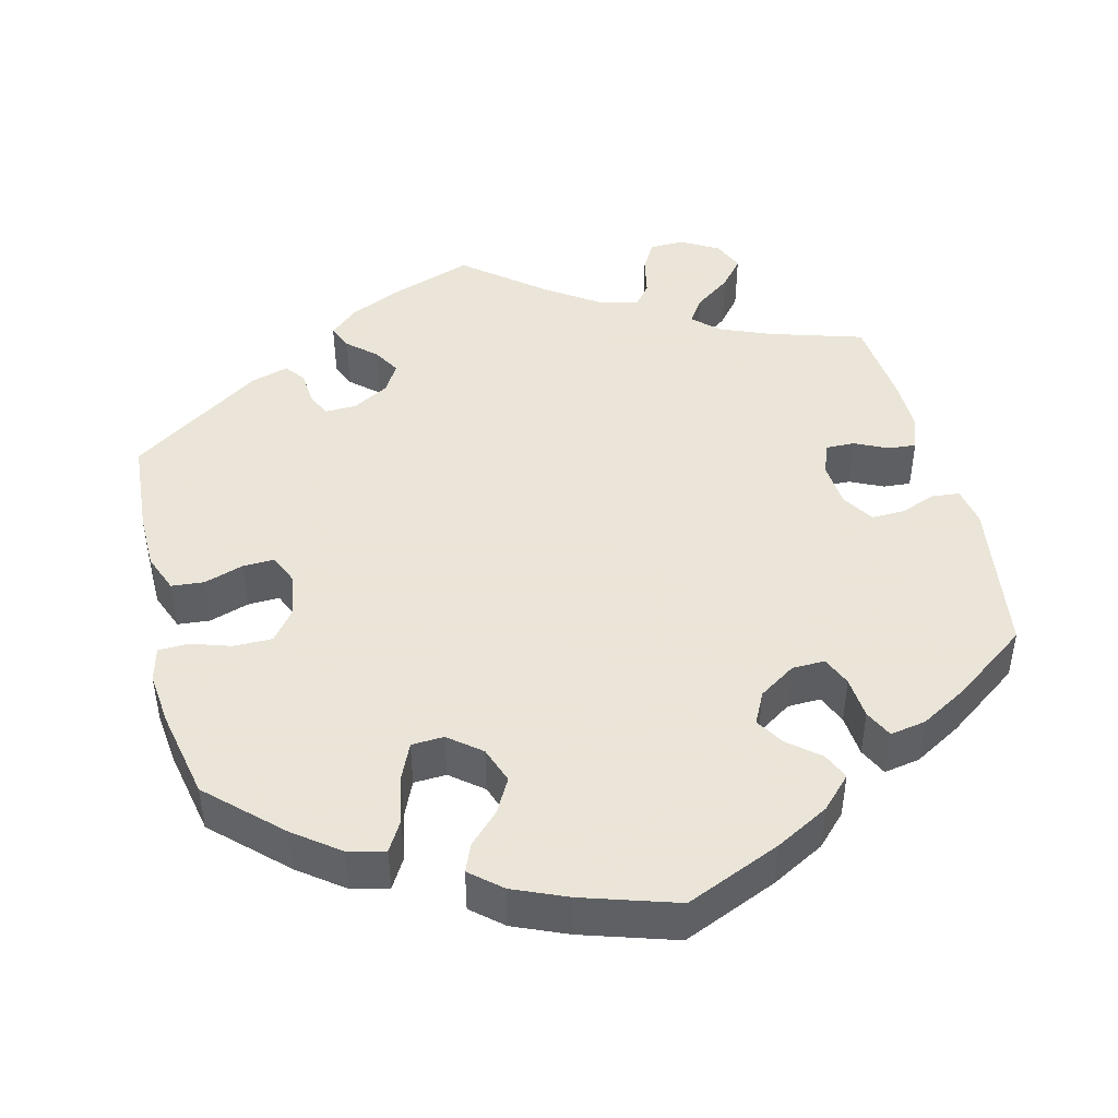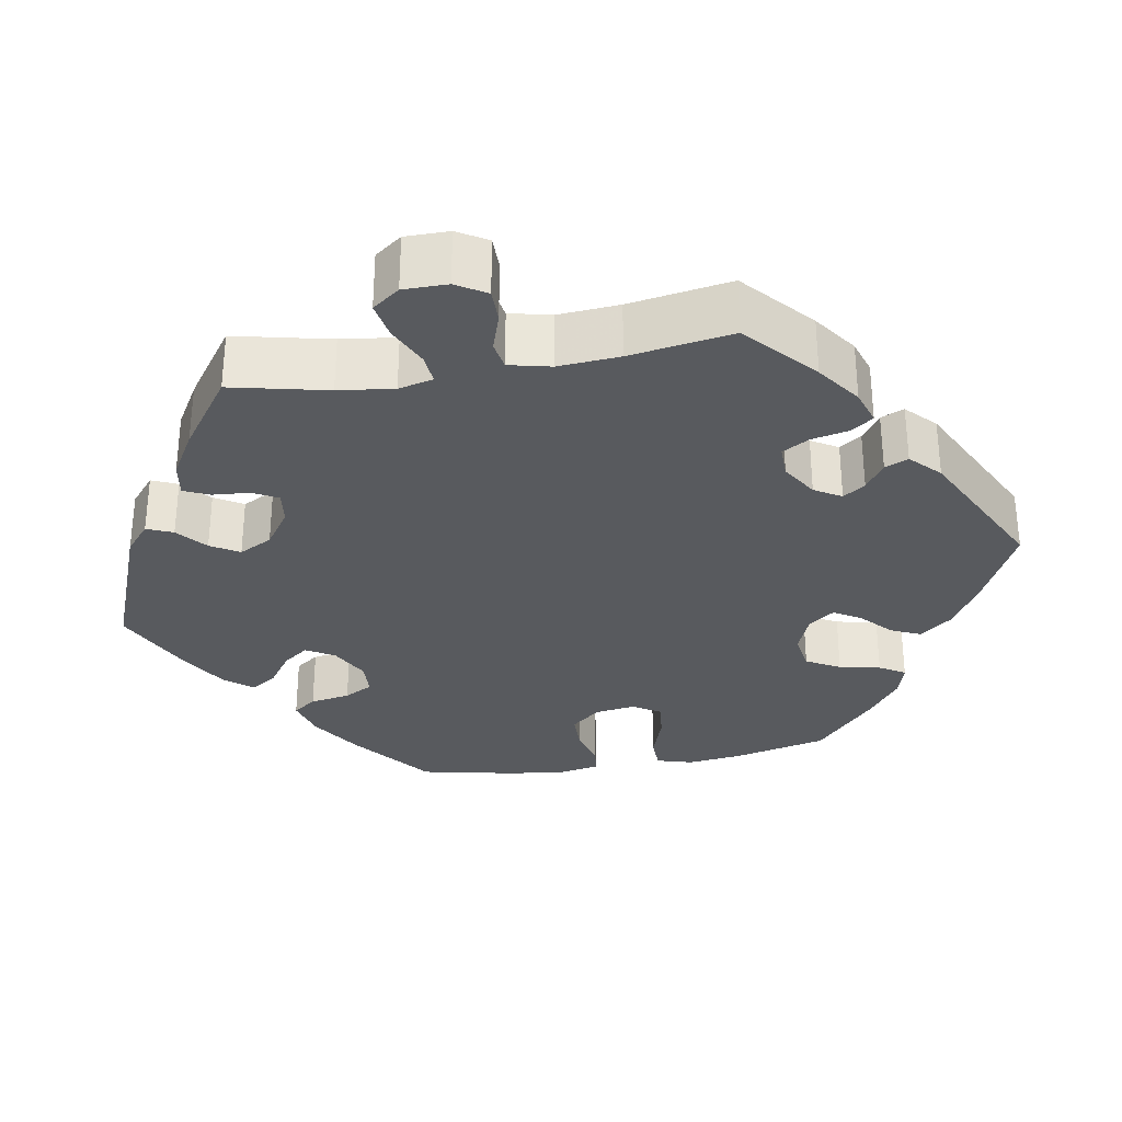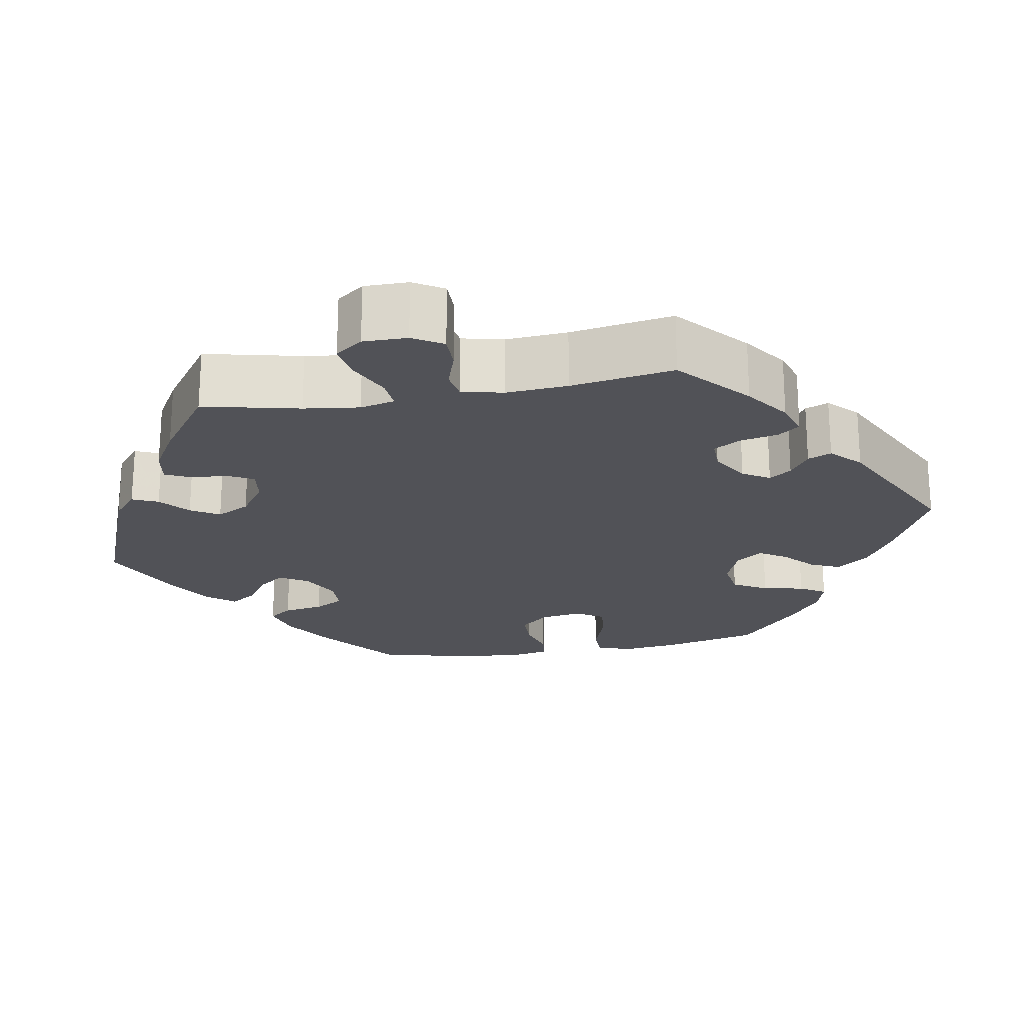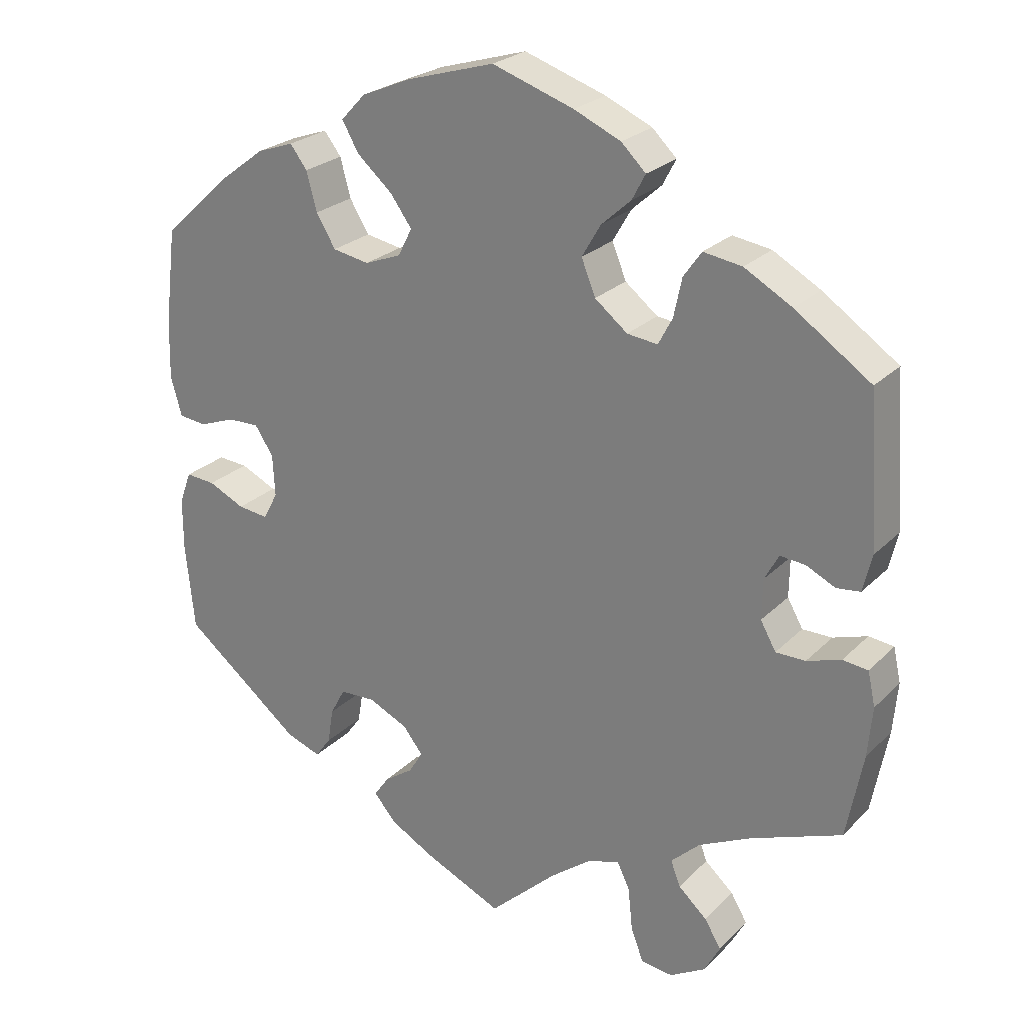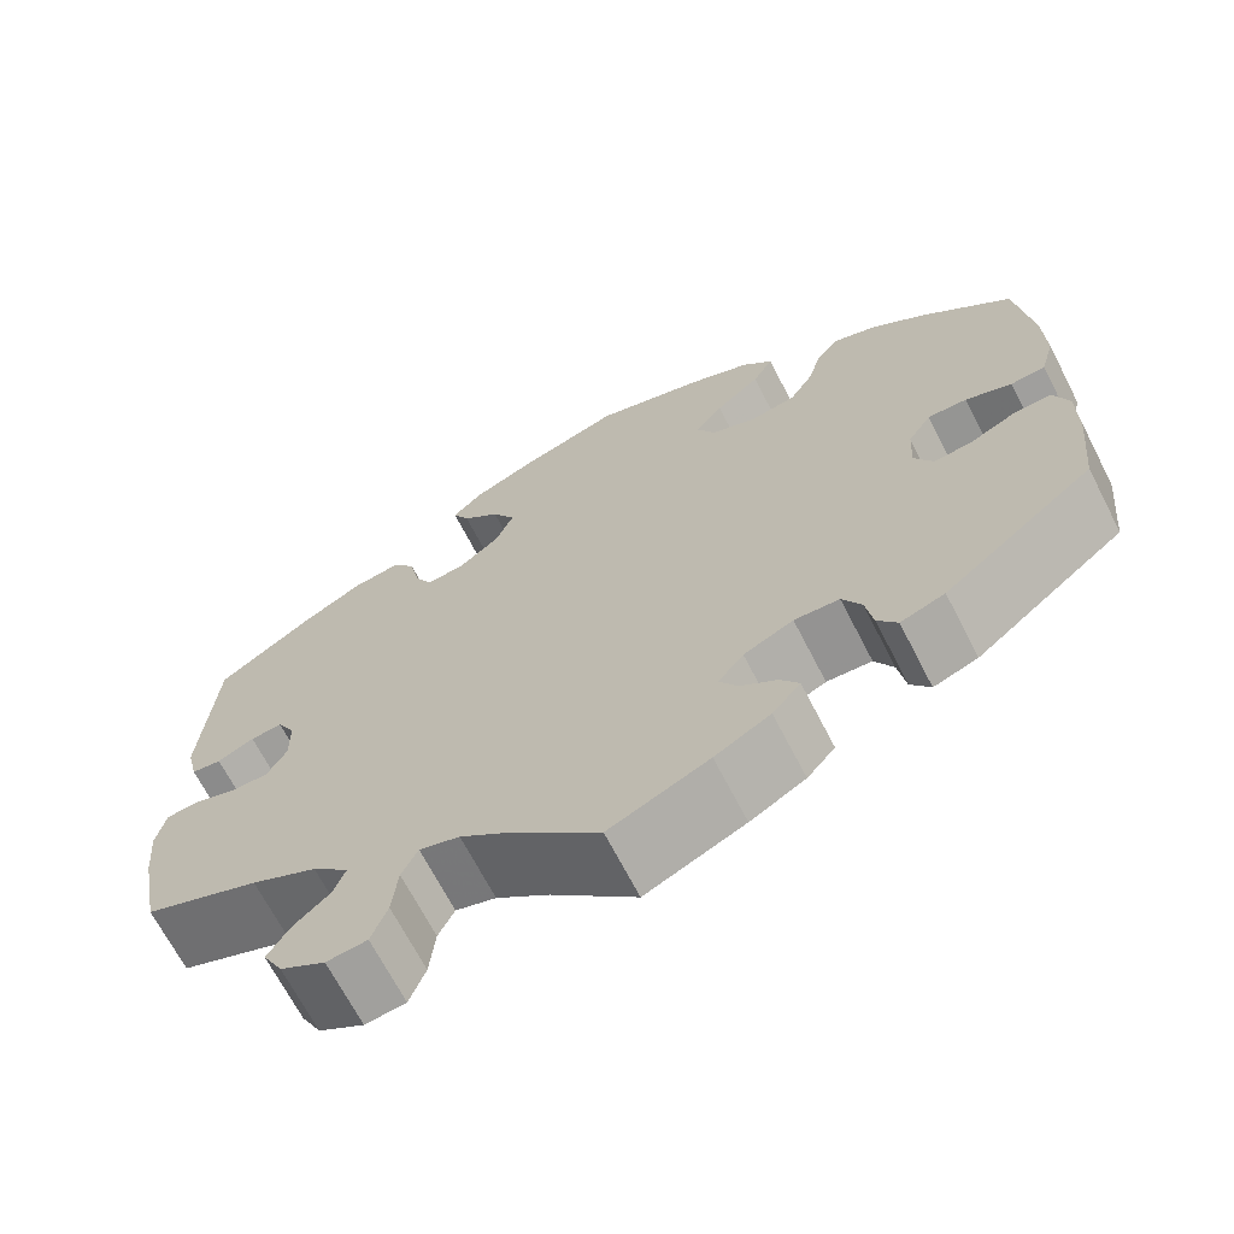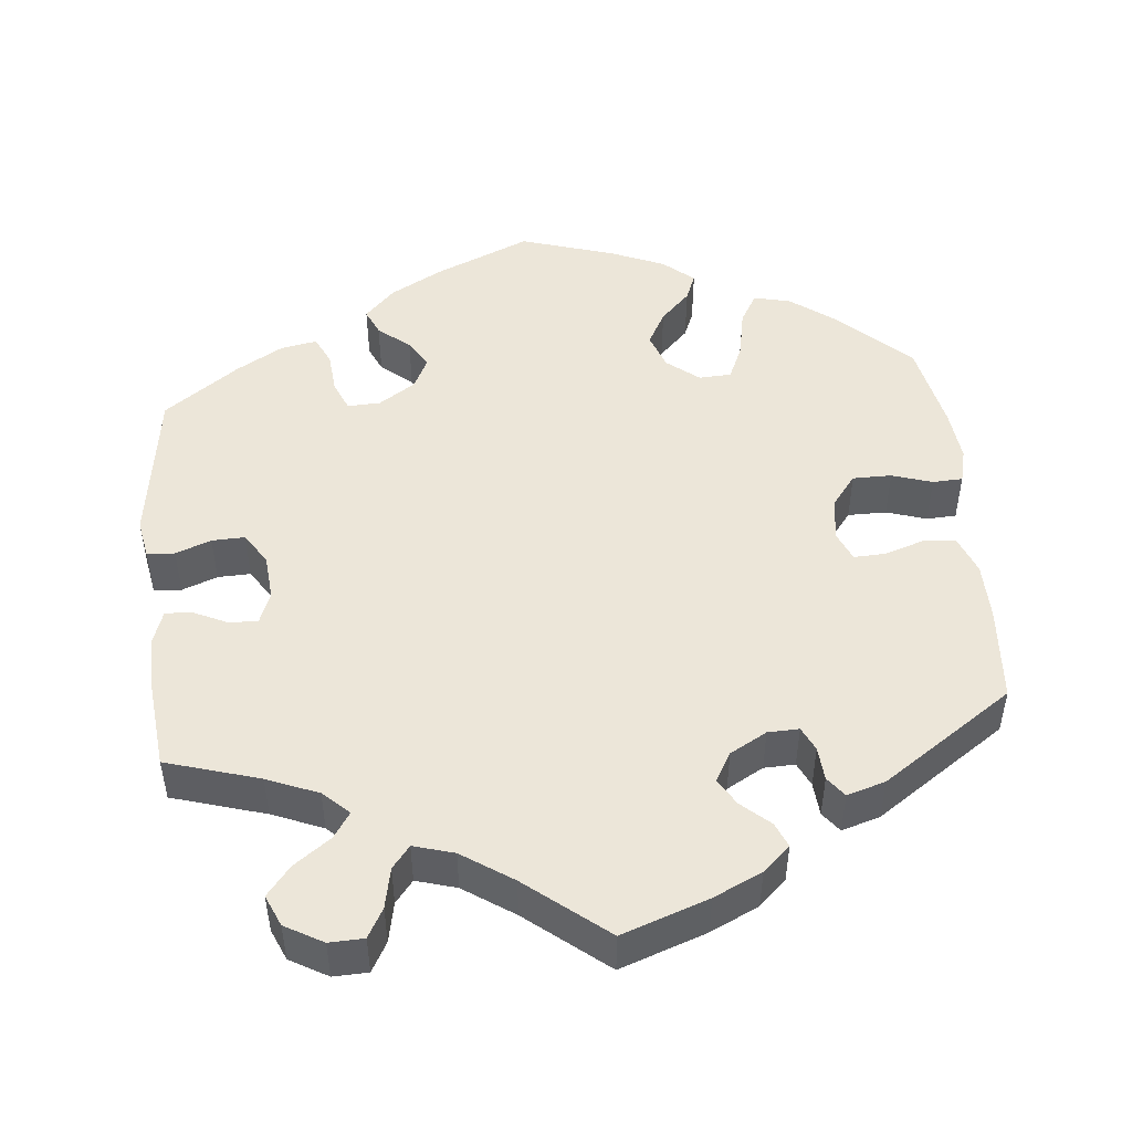
<metadata>
{"format":"obj","ext":"obj","renderer":"f3d","projection":"perspective","resolution":1024,"background":"white","views":[{"elev":45.5,"azim":46.0,"up":"+Y"},{"elev":-30.6,"azim":-139.8,"up":"+Y"},{"elev":-21.4,"azim":-139.7,"up":"+Y"},{"elev":24.7,"azim":-147.0,"up":"+Z"},{"elev":-68.1,"azim":27.2,"up":"+Z"},{"elev":48.7,"azim":-125.8,"up":"+Y"}]}
</metadata>
<code>
v -0.091 0.07 -0.493
v -0.147 0.07 -0.45
v -0.19 0.07 -0.437
v -0.207 0.07 -0.472
v -0.213 0.07 -0.53
v -0.23 0.07 -0.575
v -0.273 0.07 -0.58
v -0.321 0.07 -0.552
v -0.342 0.07 -0.513
v -0.32 0.07 -0.476
v -0.281 0.07 -0.441
v -0.268 0.07 -0.407
v -0.307 0.07 -0.37
v -0.377 0.07 -0.336
v -0.5 0.07 -0.289
v -0.522 0.07 -0.174
v -0.528 0.07 -0.106
v -0.518 0.07 -0.06
v -0.484 0.07 -0.056
v -0.438 0.07 -0.071
v -0.398 0.07 -0.071
v -0.377 0.07 -0.034
v -0.378 0.07 0.02
v -0.397 0.07 0.055
v -0.431 0.07 0.052
v -0.47 0.07 0.033
v -0.502 0.07 0.037
v -0.514 0.07 0.087
v -0.5 0.07 0.289
v -0.398 0.07 0.359
v -0.334 0.07 0.395
v -0.282 0.07 0.403
v -0.258 0.07 0.369
v -0.247 0.07 0.317
v -0.228 0.07 0.281
v -0.187 0.07 0.286
v -0.143 0.07 0.321
v -0.124 0.07 0.368
v -0.149 0.07 0.411
v -0.189 0.07 0.447
v -0.207 0.07 0.481
v -0.174 0.07 0.513
v -0.111 0.07 0.541
v -0.001 0.07 0.578
v 0.118 0.07 0.543
v 0.184 0.07 0.515
v 0.217 0.07 0.48
v 0.195 0.07 0.441
v 0.147 0.07 0.399
v 0.118 0.07 0.359
v 0.137 0.07 0.322
v 0.186 0.07 0.303
v 0.235 0.07 0.312
v 0.261 0.07 0.355
v 0.275 0.07 0.407
v 0.298 0.07 0.437
v 0.347 0.07 0.42
v 0.407 0.07 0.375
v 0.5 0.07 0.29
v 0.516 0.07 0.159
v 0.518 0.07 0.081
v 0.503 0.07 0.028
v 0.466 0.07 0.024
v 0.417 0.07 0.042
v 0.375 0.07 0.043
v 0.35 0.07 0.005
v 0.347 0.07 -0.051
v 0.367 0.07 -0.088
v 0.408 0.07 -0.083
v 0.457 0.07 -0.06
v 0.497 0.07 -0.057
v 0.513 0.07 -0.101
v 0.513 0.07 -0.171
v 0.501 0.07 -0.288
v 0.341 0.07 -0.415
v 0.294 0.07 -0.432
v 0.273 0.07 -0.403
v 0.265 0.07 -0.355
v 0.245 0.07 -0.318
v 0.197 0.07 -0.316
v 0.144 0.07 -0.341
v 0.117 0.07 -0.375
v 0.136 0.07 -0.406
v 0.175 0.07 -0.433
v 0.195 0.07 -0.462
v 0.165 0.07 -0.497
v 0.106 0.07 -0.53
v 0 0.07 -0.578
v -0.091 0 -0.493
v -0.147 0 -0.45
v -0.19 0 -0.437
v -0.207 0 -0.472
v -0.213 0 -0.53
v -0.23 0 -0.575
v -0.273 0 -0.58
v -0.321 0 -0.552
v -0.342 0 -0.513
v -0.32 0 -0.476
v -0.281 0 -0.441
v -0.268 0 -0.407
v -0.307 0 -0.37
v -0.377 0 -0.336
v -0.5 0 -0.289
v -0.522 0 -0.174
v -0.528 0 -0.106
v -0.518 0 -0.06
v -0.484 0 -0.056
v -0.438 0 -0.071
v -0.398 0 -0.071
v -0.377 0 -0.034
v -0.378 0 0.02
v -0.397 0 0.055
v -0.431 0 0.052
v -0.47 0 0.033
v -0.502 0 0.037
v -0.514 0 0.087
v -0.5 0 0.289
v -0.398 0 0.359
v -0.334 0 0.395
v -0.282 0 0.403
v -0.258 0 0.369
v -0.247 0 0.317
v -0.228 0 0.281
v -0.187 0 0.286
v -0.143 0 0.321
v -0.124 0 0.368
v -0.149 0 0.411
v -0.189 0 0.447
v -0.207 0 0.481
v -0.174 0 0.513
v -0.111 0 0.541
v -0.001 0 0.578
v 0.118 0 0.543
v 0.184 0 0.515
v 0.217 0 0.48
v 0.195 0 0.441
v 0.147 0 0.399
v 0.118 0 0.359
v 0.137 0 0.322
v 0.186 0 0.303
v 0.235 0 0.312
v 0.261 0 0.355
v 0.275 0 0.407
v 0.298 0 0.437
v 0.347 0 0.42
v 0.407 0 0.375
v 0.5 0 0.29
v 0.516 0 0.159
v 0.518 0 0.081
v 0.503 0 0.028
v 0.466 0 0.024
v 0.417 0 0.042
v 0.375 0 0.043
v 0.35 0 0.005
v 0.347 0 -0.051
v 0.367 0 -0.088
v 0.408 0 -0.083
v 0.457 0 -0.06
v 0.497 0 -0.057
v 0.513 0 -0.101
v 0.513 0 -0.171
v 0.501 0 -0.288
v 0.341 0 -0.415
v 0.294 0 -0.432
v 0.273 0 -0.403
v 0.265 0 -0.355
v 0.245 0 -0.318
v 0.197 0 -0.316
v 0.144 0 -0.341
v 0.117 0 -0.375
v 0.136 0 -0.406
v 0.175 0 -0.433
v 0.195 0 -0.462
v 0.165 0 -0.497
v 0.106 0 -0.53
v 0 0 -0.578
f 87 88 1
f 86 87 1 2
f 83 84 85 86
f 82 83 86 2
f 81 82 2 3
f 80 81 3
f 75 76 77 78
f 75 78 79
f 74 75 79
f 73 74 79 80
f 69 70 71 72
f 68 69 72 73
f 61 62 63 64
f 61 64 65
f 60 61 65
f 59 60 65
f 58 59 65 66
f 54 55 56 57
f 53 54 57 58
f 46 47 48 49
f 46 49 50
f 45 46 50
f 44 45 50
f 43 44 50 51
f 39 40 41 42
f 38 39 42 43
f 31 32 33 34
f 31 34 35
f 30 31 35
f 29 30 35
f 28 29 35
f 25 26 27 28
f 24 25 28 35
f 23 24 35 36
f 17 18 19 20
f 17 20 21
f 14 15 16 17
f 13 14 17 21
f 12 13 21 22
f 8 9 10 11
f 8 11 12
f 7 8 12
f 4 5 6 7
f 3 4 7 12
f 68 73 80 3
f 53 58 66
f 52 53 66 67
f 51 52 67
f 38 43 51 67
f 37 38 67 68
f 23 36 37 68
f 22 23 68
f 3 12 22 68
f 89 176 175
f 90 89 175 174
f 174 173 172 171
f 90 174 171 170
f 91 90 170 169
f 91 169 168
f 166 165 164 163
f 167 166 163
f 167 163 162
f 168 167 162 161
f 160 159 158 157
f 161 160 157 156
f 152 151 150 149
f 153 152 149
f 153 149 148
f 153 148 147
f 154 153 147 146
f 145 144 143 142
f 146 145 142 141
f 137 136 135 134
f 138 137 134
f 138 134 133
f 138 133 132
f 139 138 132 131
f 130 129 128 127
f 131 130 127 126
f 122 121 120 119
f 123 122 119
f 123 119 118
f 123 118 117
f 123 117 116
f 116 115 114 113
f 123 116 113 112
f 124 123 112 111
f 108 107 106 105
f 109 108 105
f 105 104 103 102
f 109 105 102 101
f 110 109 101 100
f 99 98 97 96
f 100 99 96
f 100 96 95
f 95 94 93 92
f 100 95 92 91
f 91 168 161 156
f 154 146 141
f 155 154 141 140
f 155 140 139
f 155 139 131 126
f 156 155 126 125
f 156 125 124 111
f 156 111 110
f 156 110 100 91
f 1 89 90 2
f 2 90 91 3
f 3 91 92 4
f 4 92 93 5
f 5 93 94 6
f 6 94 95 7
f 7 95 96 8
f 8 96 97 9
f 9 97 98 10
f 10 98 99 11
f 11 99 100 12
f 12 100 101 13
f 13 101 102 14
f 14 102 103 15
f 15 103 104 16
f 16 104 105 17
f 17 105 106 18
f 18 106 107 19
f 19 107 108 20
f 20 108 109 21
f 21 109 110 22
f 22 110 111 23
f 23 111 112 24
f 24 112 113 25
f 25 113 114 26
f 26 114 115 27
f 27 115 116 28
f 28 116 117 29
f 29 117 118 30
f 30 118 119 31
f 31 119 120 32
f 32 120 121 33
f 33 121 122 34
f 34 122 123 35
f 35 123 124 36
f 36 124 125 37
f 37 125 126 38
f 38 126 127 39
f 39 127 128 40
f 40 128 129 41
f 41 129 130 42
f 42 130 131 43
f 43 131 132 44
f 44 132 133 45
f 45 133 134 46
f 46 134 135 47
f 47 135 136 48
f 48 136 137 49
f 49 137 138 50
f 50 138 139 51
f 51 139 140 52
f 52 140 141 53
f 53 141 142 54
f 54 142 143 55
f 55 143 144 56
f 56 144 145 57
f 57 145 146 58
f 58 146 147 59
f 59 147 148 60
f 60 148 149 61
f 61 149 150 62
f 62 150 151 63
f 63 151 152 64
f 64 152 153 65
f 65 153 154 66
f 66 154 155 67
f 67 155 156 68
f 68 156 157 69
f 69 157 158 70
f 70 158 159 71
f 71 159 160 72
f 72 160 161 73
f 73 161 162 74
f 74 162 163 75
f 75 163 164 76
f 76 164 165 77
f 77 165 166 78
f 78 166 167 79
f 79 167 168 80
f 80 168 169 81
f 81 169 170 82
f 82 170 171 83
f 83 171 172 84
f 84 172 173 85
f 85 173 174 86
f 86 174 175 87
f 87 175 176 88
f 88 176 89 1

</code>
